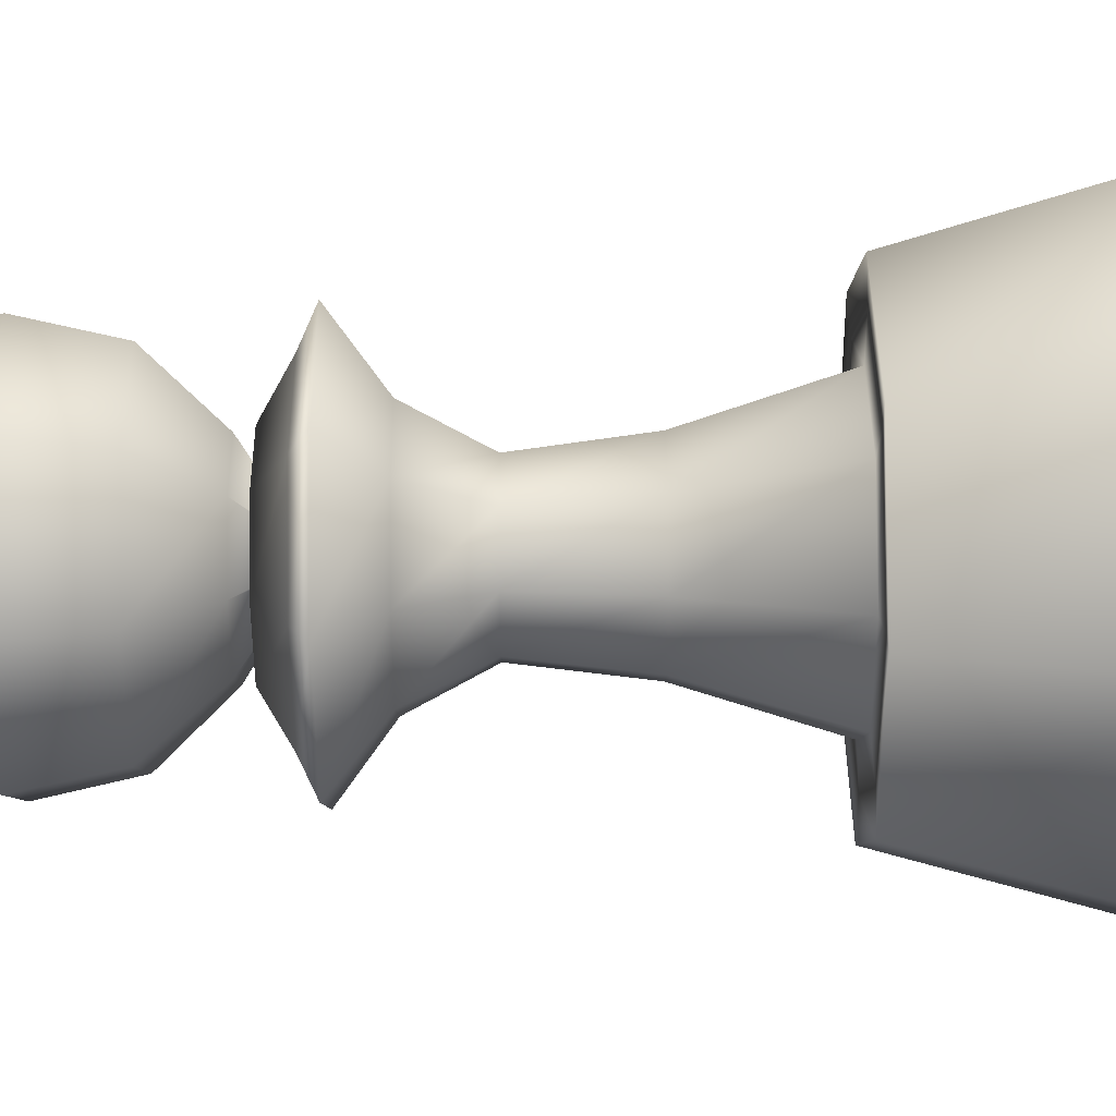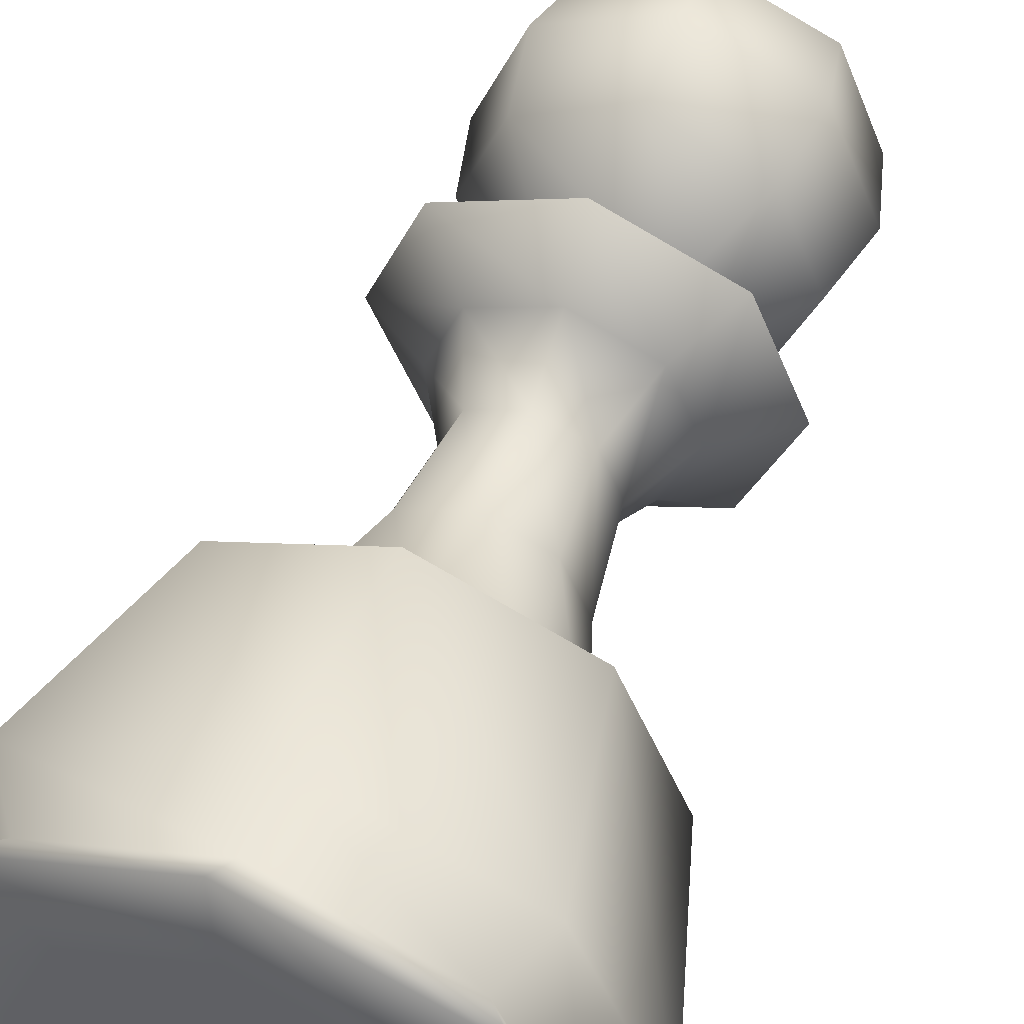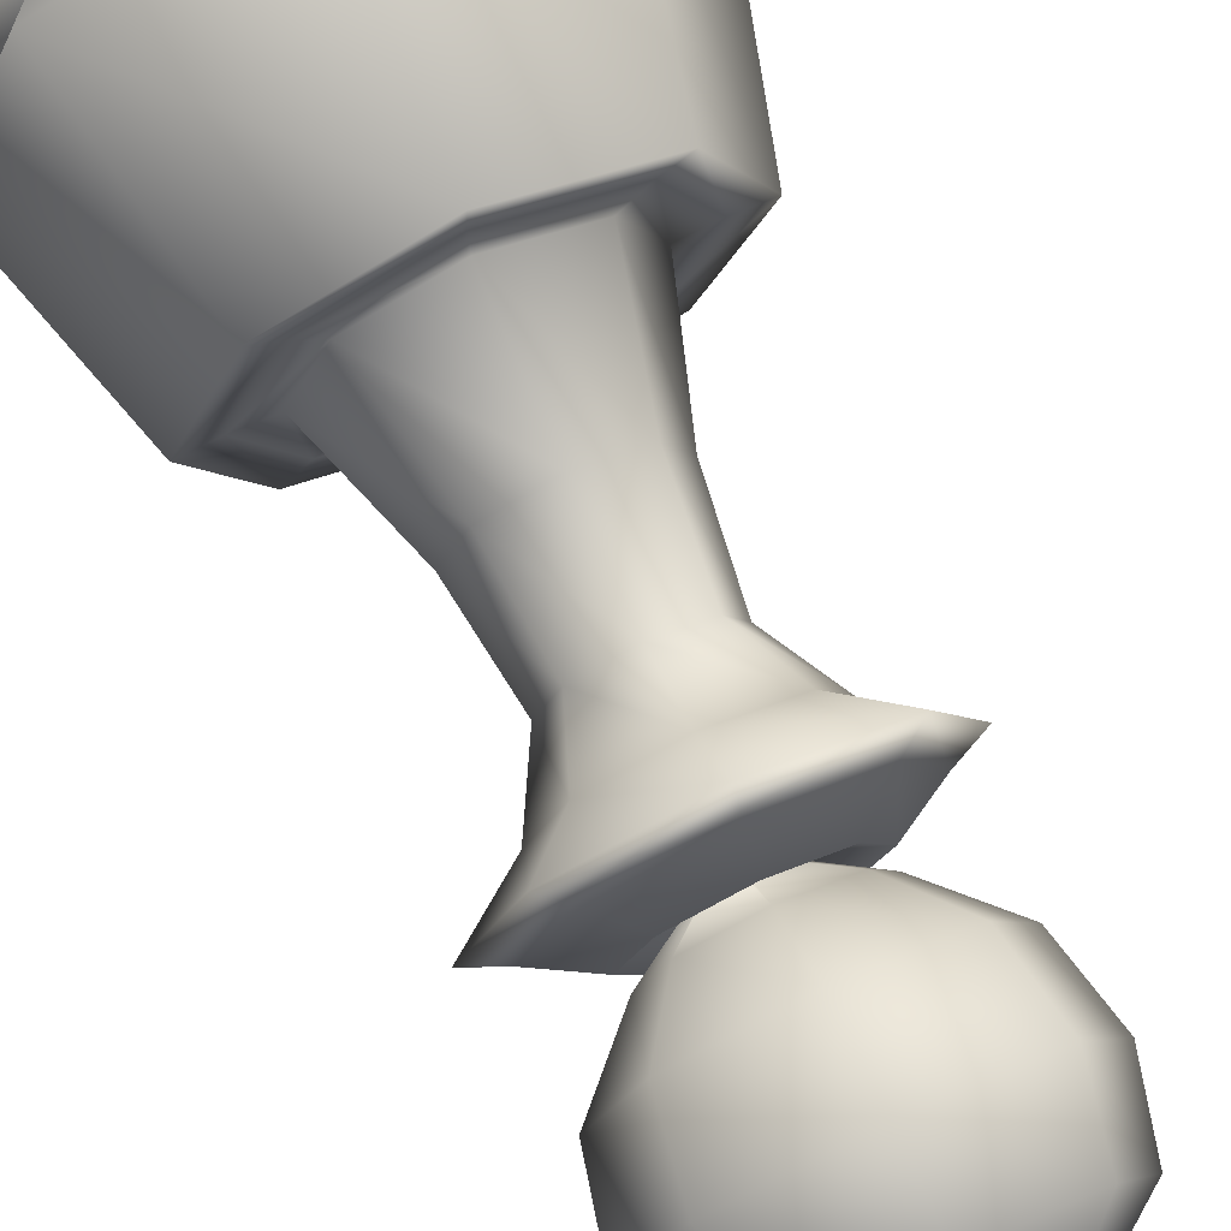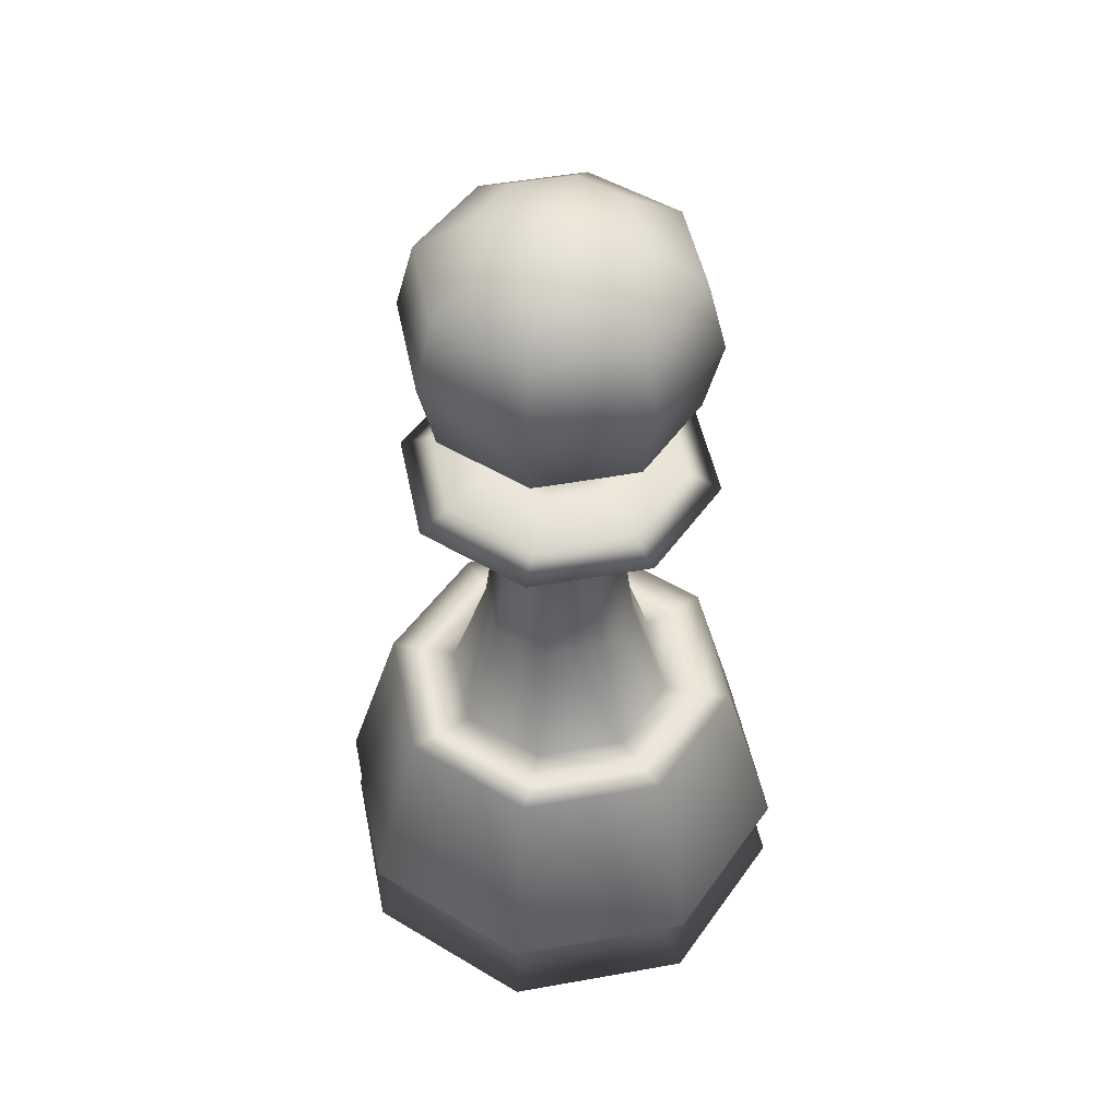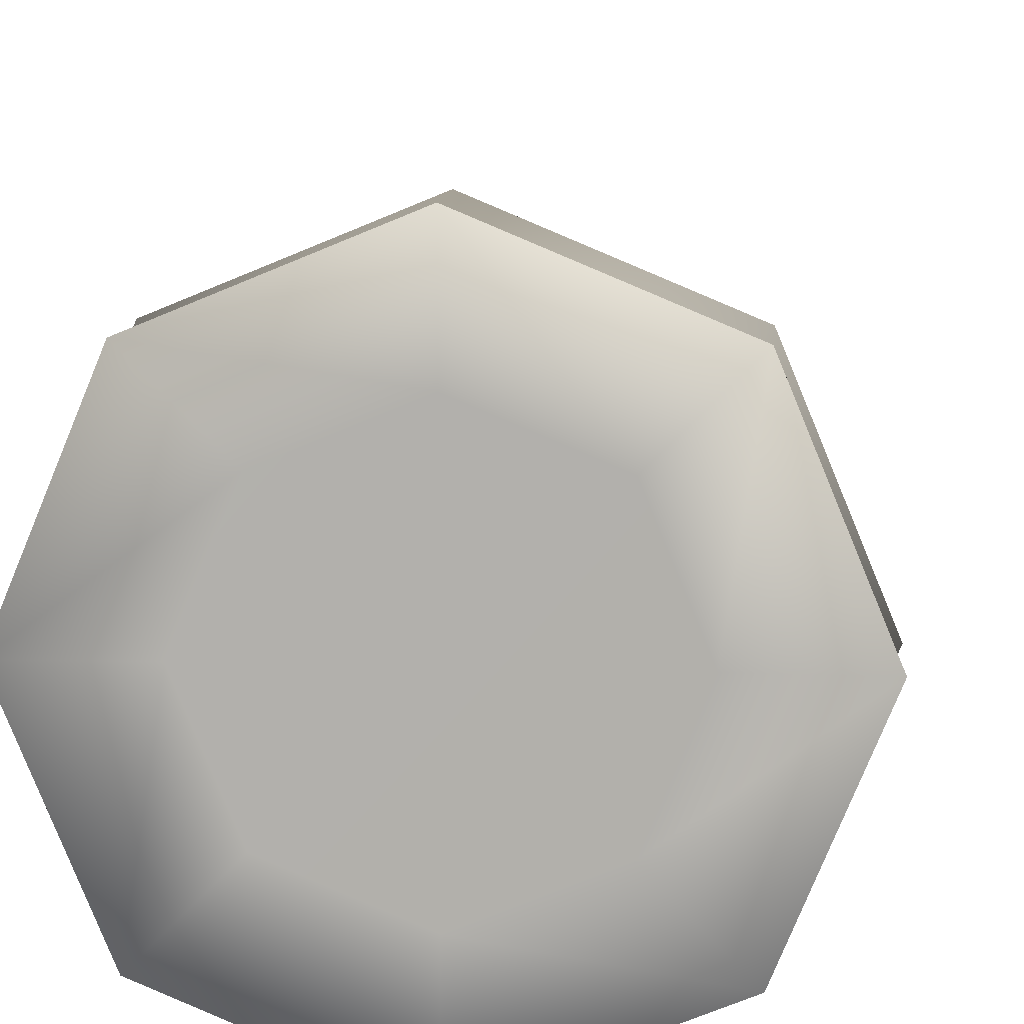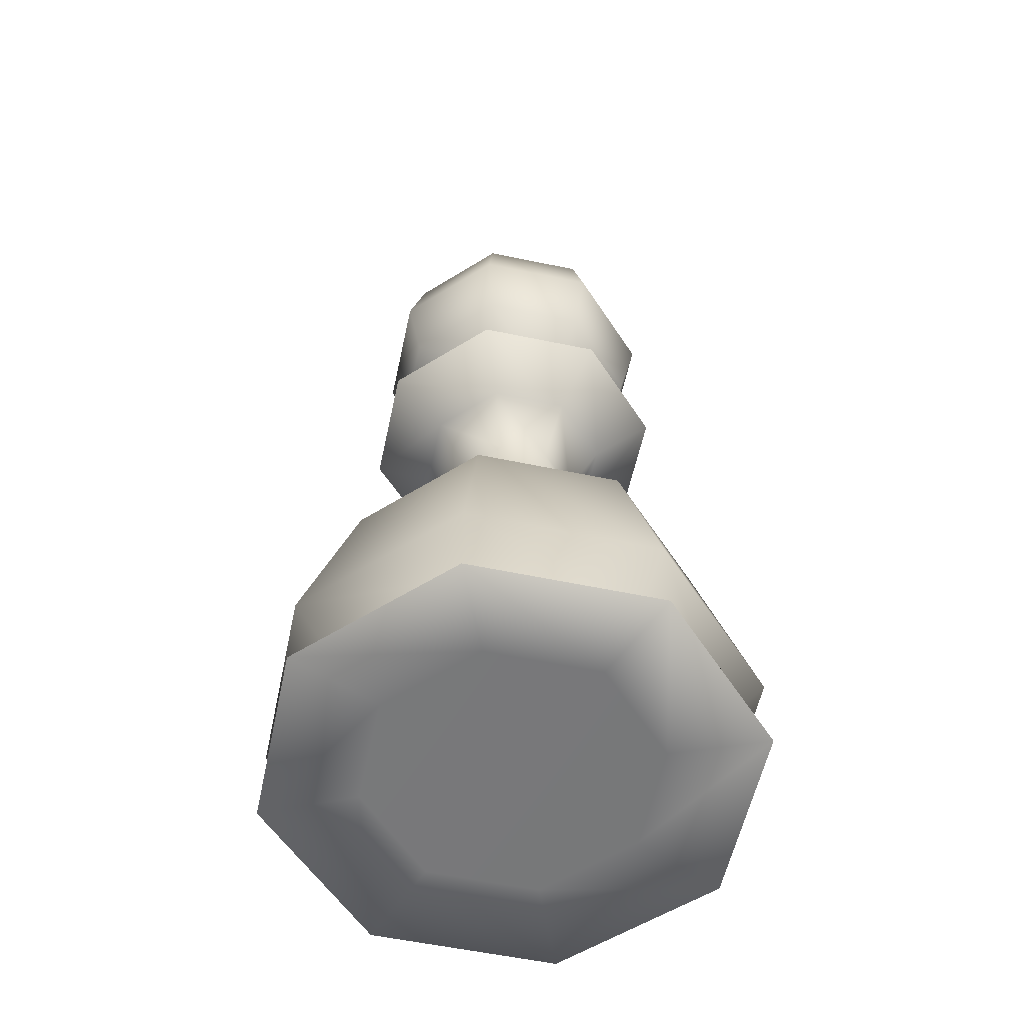
<metadata>
{"format":"obj","ext":"obj","renderer":"f3d","projection":"perspective","resolution":1024,"background":"white","views":[{"elev":61.9,"azim":-90.5,"up":"+Z"},{"elev":52.2,"azim":20.5,"up":"+Z"},{"elev":75.4,"azim":155.3,"up":"+Z"},{"elev":48.8,"azim":101.2,"up":"+Y"},{"elev":10.3,"azim":4.8,"up":"+Z"},{"elev":-57.5,"azim":-124.7,"up":"+Y"}]}
</metadata>
<code>
v 0.025 0.02801 0.2757
v 0.09842 0.02801 0.4529
v 0.06716 0.06866 0.2757
v 0.1282 0.06866 0.1282
v 0.09842 0.02801 0.09842
v 0.1259 0.03102 0.2757
v 0.1698 0.03102 0.3816
v 0.025 0.1108 0.2757
v 0.09842 0.1108 0.4529
v 0.08372 0.3126 0.2757
v 0.1399 0.3126 0.1399
v 0.09842 0.1108 0.09842
v 0.1282 0.06866 0.4231
v 0.1399 0.3126 0.4114
v 0.1183 0.3111 0.2757
v 0.1644 0.3111 0.1644
v 0.2757 0.06866 0.06716
v 0.2757 0.02801 0.025
v 0.1698 0.03102 0.1698
v 0.2757 0.02801 0.5264
v 0.2757 0.03102 0.4255
v 0.2757 0.3126 0.08372
v 0.2757 0.1108 0.025
v 0.2757 0.1108 0.5264
v 0.2757 0.06866 0.4842
v 0.1108 0.6438 0.2757
v 0.2028 0.5998 0.3486
v 0.1591 0.6438 0.3923
v 0.1439 0.6588 0.2757
v 0.1825 0.6588 0.1825
v 0.1591 0.6438 0.1591
v 0.1726 0.5998 0.2757
v 0.1178 0.8349 0.2757
v 0.164 0.8349 0.3873
v 0.1369 0.9076 0.2757
v 0.1775 0.9076 0.1775
v 0.164 0.8349 0.164
v 0.1358 0.7568 0.2757
v 0.1768 0.7568 0.3746
v 0.19 0.3126 0.19
v 0.1644 0.3111 0.3869
v 0.1545 0.3126 0.2757
v 0.2757 0.025 0.2757
v 0.1768 0.7568 0.1768
v 0.1937 0.6984 0.2757
v 0.2177 0.6984 0.3336
v 0.1775 0.9076 0.3738
v 0.1952 0.9496 0.2757
v 0.2188 0.9496 0.2188
v 0.2757 0.3111 0.1183
v 0.2757 0.3126 0.4677
v 0.2145 0.6844 0.2145
v 0.1825 0.6588 0.3688
v 0.1891 0.6844 0.2757
v 0.19 0.3126 0.3614
v 0.1945 0.4341 0.2757
v 0.2183 0.4341 0.2183
v 0.2757 0.6588 0.1439
v 0.2757 0.6438 0.1108
v 0.2028 0.5998 0.2028
v 0.2757 0.5998 0.3787
v 0.2757 0.6438 0.4405
v 0.2757 0.9076 0.1369
v 0.2757 0.8349 0.1178
v 0.2757 0.8349 0.4336
v 0.2757 0.7568 0.4155
v 0.2757 0.3126 0.1545
v 0.2757 0.3111 0.433
v 0.2757 0.03102 0.1259
v 0.2079 0.5355 0.2757
v 0.2277 0.5355 0.3236
v 0.2757 0.7568 0.1358
v 0.2177 0.6984 0.2177
v 0.2757 0.6984 0.3576
v 0.2757 0.9496 0.1952
v 0.2757 0.9076 0.4145
v 0.2188 0.9496 0.3326
v 0.2757 0.6844 0.1891
v 0.2757 0.6588 0.4074
v 0.2145 0.6844 0.3369
v 0.2704 0.6513 0.2757
v 0.272 0.6513 0.272
v 0.2757 0.4341 0.1945
v 0.2757 0.3126 0.3969
v 0.2183 0.4341 0.3331
v 0.272 0.6513 0.2794
v 0.2277 0.5355 0.2277
v 0.2757 0.975 0.2757
v 0.2757 0.5998 0.1726
v 0.2757 0.5355 0.3435
v 0.2757 0.6513 0.2704
v 0.2757 0.6844 0.3623
v 0.2757 0.6984 0.1937
v 0.2757 0.6513 0.281
v 0.2757 0.5355 0.2079
v 0.2757 0.4341 0.3569
v 0.2757 0.9496 0.3562
v 0.4231 0.06866 0.1282
v 0.4529 0.02801 0.09842
v 0.4114 0.3126 0.1399
v 0.4529 0.1108 0.09842
v 0.3869 0.3111 0.1644
v 0.3688 0.6588 0.1825
v 0.3923 0.6438 0.1591
v 0.3738 0.9076 0.1775
v 0.3873 0.8349 0.164
v 0.3614 0.3126 0.19
v 0.3816 0.03102 0.1698
v 0.3746 0.7568 0.1768
v 0.3326 0.9496 0.2188
v 0.3369 0.6844 0.2145
v 0.3331 0.4341 0.2183
v 0.3486 0.5998 0.2028
v 0.2794 0.6513 0.272
v 0.3336 0.6984 0.2177
v 0.3236 0.5355 0.2277
v 0.4255 0.03102 0.2757
v 0.3816 0.03102 0.3816
v 0.3326 0.9496 0.3326
v 0.3562 0.9496 0.2757
v 0.2794 0.6513 0.2794
v 0.3369 0.6844 0.3369
v 0.3236 0.5355 0.3236
v 0.3331 0.4341 0.3331
v 0.3738 0.9076 0.3738
v 0.3614 0.3126 0.3614
v 0.3336 0.6984 0.3336
v 0.3688 0.6588 0.3688
v 0.3486 0.5998 0.3486
v 0.3869 0.3111 0.3869
v 0.3923 0.6438 0.3923
v 0.3873 0.8349 0.3873
v 0.3746 0.7568 0.3746
v 0.4114 0.3126 0.4114
v 0.4529 0.1108 0.4529
v 0.4231 0.06866 0.4231
v 0.4529 0.02801 0.4529
v 0.3576 0.6984 0.2757
v 0.281 0.6513 0.2757
v 0.3623 0.6844 0.2757
v 0.3787 0.5998 0.2757
v 0.3435 0.5355 0.2757
v 0.3569 0.4341 0.2757
v 0.4145 0.9076 0.2757
v 0.3969 0.3126 0.2757
v 0.4155 0.7568 0.2757
v 0.4074 0.6588 0.2757
v 0.4405 0.6438 0.2757
v 0.433 0.3111 0.2757
v 0.4336 0.8349 0.2757
v 0.5264 0.02801 0.2757
v 0.4677 0.3126 0.2757
v 0.5264 0.1108 0.2757
v 0.4842 0.06866 0.2757
f 154 153 135
f 152 153 101
f 154 151 99
f 151 137 117
f 151 154 136
f 137 151 136
f 154 135 136
f 154 99 98
f 153 154 98
f 101 153 98
f 153 152 134
f 135 153 134
f 152 101 100
f 149 152 100
f 147 148 104
f 146 150 132
f 144 150 106
f 152 149 130
f 134 152 130
f 149 100 102
f 145 149 102
f 117 137 118
f 99 151 108
f 151 117 108
f 148 131 141
f 146 132 133
f 150 146 109
f 106 150 109
f 132 150 125
f 150 144 125
f 144 106 105
f 148 147 128
f 131 148 128
f 147 104 103
f 147 103 140
f 149 145 126
f 130 149 126
f 145 102 107
f 146 133 138
f 145 107 143
f 144 105 120
f 141 131 129
f 148 141 113
f 104 148 113
f 141 129 142
f 147 140 122
f 128 147 122
f 140 103 111
f 138 133 127
f 146 138 115
f 109 146 115
f 145 143 124
f 126 145 124
f 143 107 112
f 142 143 112
f 144 120 119
f 125 144 119
f 120 105 110
f 143 142 123
f 124 143 123
f 142 129 123
f 142 112 116
f 141 142 116
f 113 141 116
f 140 111 139
f 138 127 139
f 140 139 121
f 122 140 121
f 139 127 121
f 139 111 114
f 138 139 114
f 115 138 114
f 136 135 24
f 118 137 20
f 137 136 25
f 20 137 25
f 136 24 25
f 135 134 51
f 24 135 51
f 129 131 62
f 133 132 65
f 134 130 68
f 51 134 68
f 118 20 21
f 127 133 66
f 133 65 66
f 65 132 76
f 132 125 76
f 131 128 79
f 62 131 79
f 130 126 84
f 68 130 84
f 123 129 61
f 129 62 61
f 128 122 92
f 79 128 92
f 121 127 74
f 127 66 74
f 126 124 96
f 84 126 96
f 125 119 97
f 76 125 97
f 124 123 90
f 96 124 90
f 123 61 90
f 122 121 94
f 92 122 94
f 121 74 94
f 120 110 88
f 119 120 88
f 97 119 88
f 108 117 43
f 118 21 43
f 117 118 43
f 115 114 91
f 113 116 95
f 88 110 75
f 116 112 83
f 95 116 83
f 115 91 93
f 109 115 93
f 114 111 78
f 91 114 78
f 113 95 89
f 104 113 89
f 112 107 67
f 83 112 67
f 78 111 58
f 111 103 58
f 110 105 63
f 75 110 63
f 109 93 72
f 106 109 72
f 108 43 69
f 99 108 69
f 67 107 50
f 107 102 50
f 106 72 64
f 105 106 64
f 63 105 64
f 104 89 59
f 103 104 59
f 58 103 59
f 102 100 22
f 50 102 22
f 101 98 17
f 101 17 23
f 100 101 23
f 22 100 23
f 99 69 18
f 98 99 18
f 17 98 18
f 92 94 86
f 93 91 82
f 96 90 71
f 89 95 87
f 76 97 77
f 97 88 77
f 88 75 49
f 84 96 85
f 96 71 85
f 95 83 57
f 87 95 57
f 94 74 46
f 86 94 46
f 82 81 73
f 93 82 73
f 72 93 73
f 79 92 80
f 86 81 80
f 92 86 80
f 91 78 52
f 82 91 52
f 85 71 70
f 90 61 27
f 71 90 27
f 87 70 60
f 89 87 60
f 59 89 60
f 88 49 48
f 77 88 48
f 87 57 56
f 70 87 56
f 85 70 56
f 86 46 45
f 81 86 45
f 73 81 45
f 68 84 55
f 85 56 55
f 84 85 55
f 83 67 40
f 57 83 40
f 82 52 54
f 81 82 54
f 80 81 54
f 80 54 53
f 79 80 53
f 62 79 53
f 52 78 30
f 78 58 30
f 77 48 47
f 76 77 47
f 65 76 47
f 75 63 36
f 49 75 36
f 74 66 39
f 46 74 39
f 73 45 44
f 72 73 44
f 64 72 44
f 71 27 32
f 70 71 32
f 60 70 32
f 43 21 7
f 69 43 19
f 18 69 19
f 68 55 41
f 51 68 41
f 40 67 16
f 67 50 16
f 66 65 34
f 39 66 34
f 65 47 34
f 64 44 37
f 63 64 37
f 36 63 37
f 27 61 28
f 62 53 28
f 61 62 28
f 60 32 31
f 59 60 31
f 58 59 31
f 30 58 31
f 41 55 42
f 57 40 42
f 56 57 42
f 55 56 42
f 54 52 29
f 53 54 29
f 28 53 29
f 52 30 29
f 51 41 14
f 24 51 14
f 50 22 11
f 16 50 11
f 49 36 35
f 48 49 35
f 47 48 35
f 34 47 35
f 46 39 38
f 45 46 38
f 44 45 38
f 37 44 38
f 20 25 13
f 23 17 4
f 43 7 6
f 19 43 6
f 42 40 15
f 41 42 15
f 14 41 15
f 40 16 15
f 39 34 33
f 38 39 33
f 37 38 33
f 36 37 33
f 35 36 33
f 34 35 33
f 32 27 26
f 31 32 26
f 30 31 26
f 29 30 26
f 28 29 26
f 27 28 26
f 25 24 9
f 13 25 9
f 24 14 9
f 23 4 12
f 22 23 12
f 11 22 12
f 21 20 2
f 7 21 2
f 20 13 2
f 19 6 5
f 18 19 5
f 17 18 5
f 4 17 5
f 16 11 10
f 15 16 10
f 14 15 10
f 9 14 10
f 2 13 3
f 12 4 3
f 13 9 8
f 3 13 8
f 12 3 8
f 11 12 8
f 10 11 8
f 9 10 8
f 7 2 1
f 6 7 1
f 5 6 1
f 4 5 1
f 3 4 1
f 2 3 1

</code>
